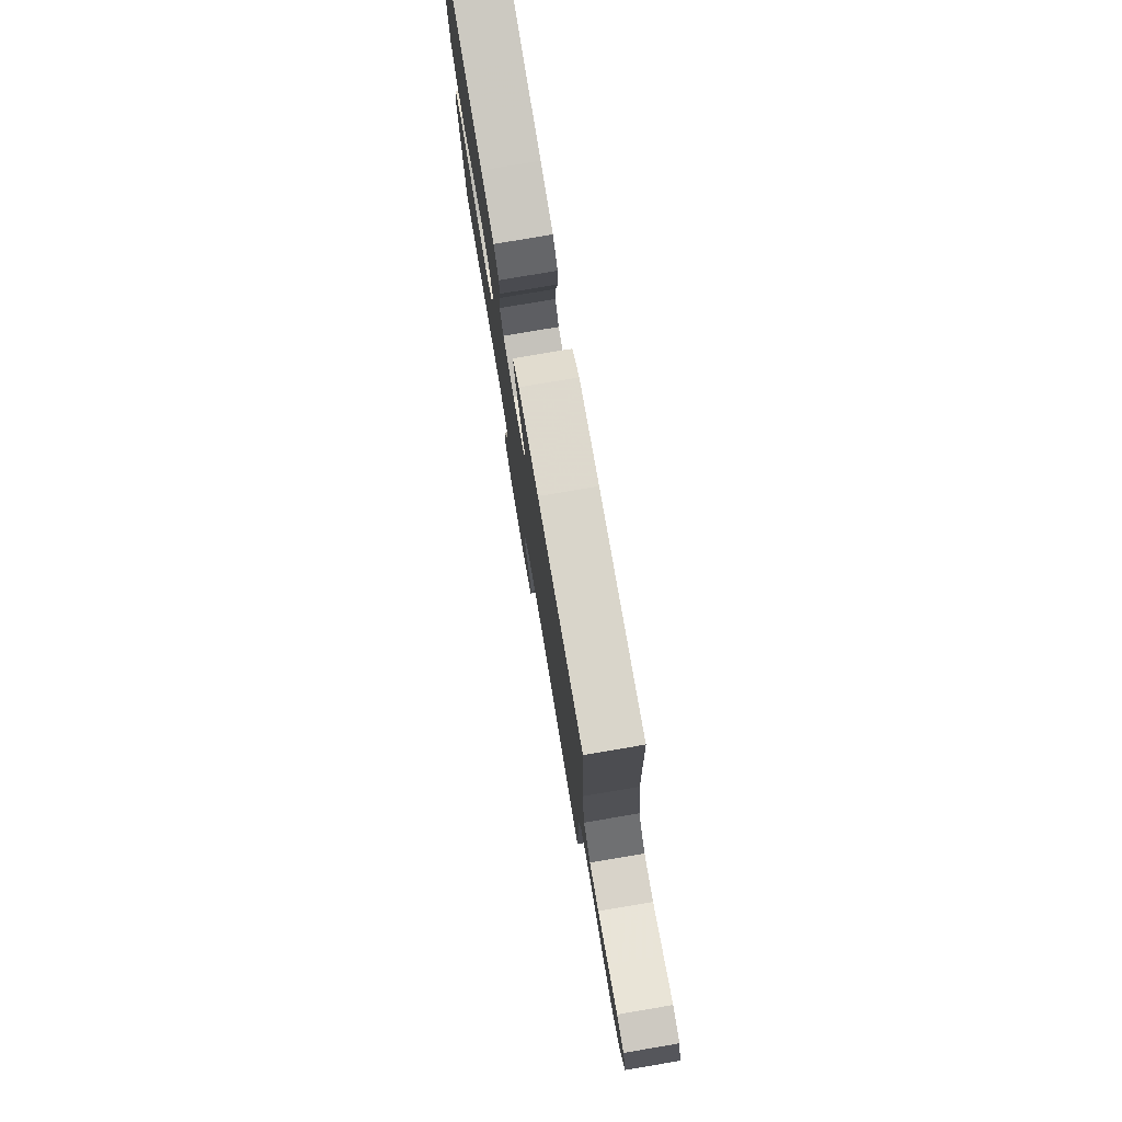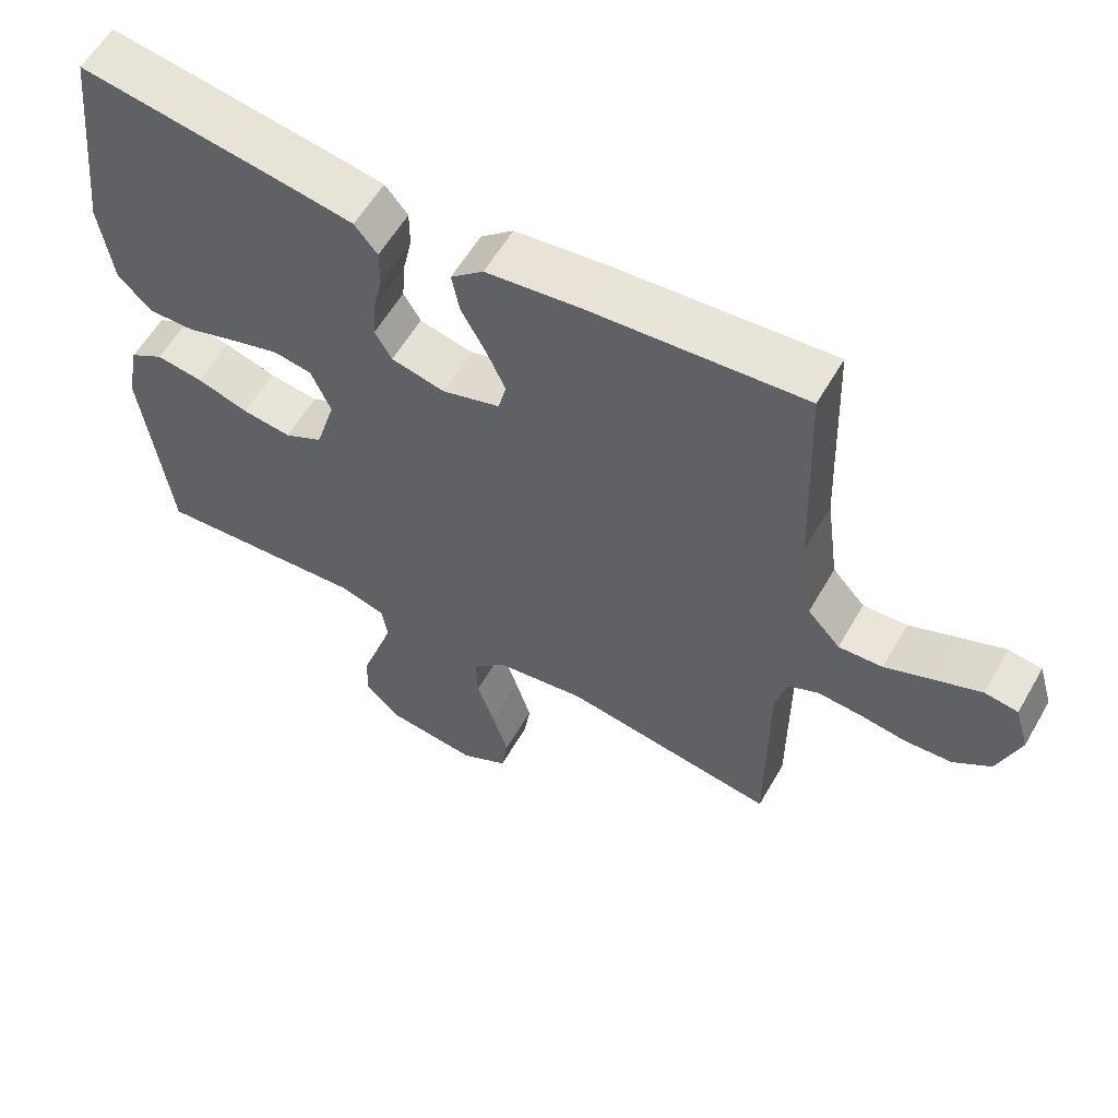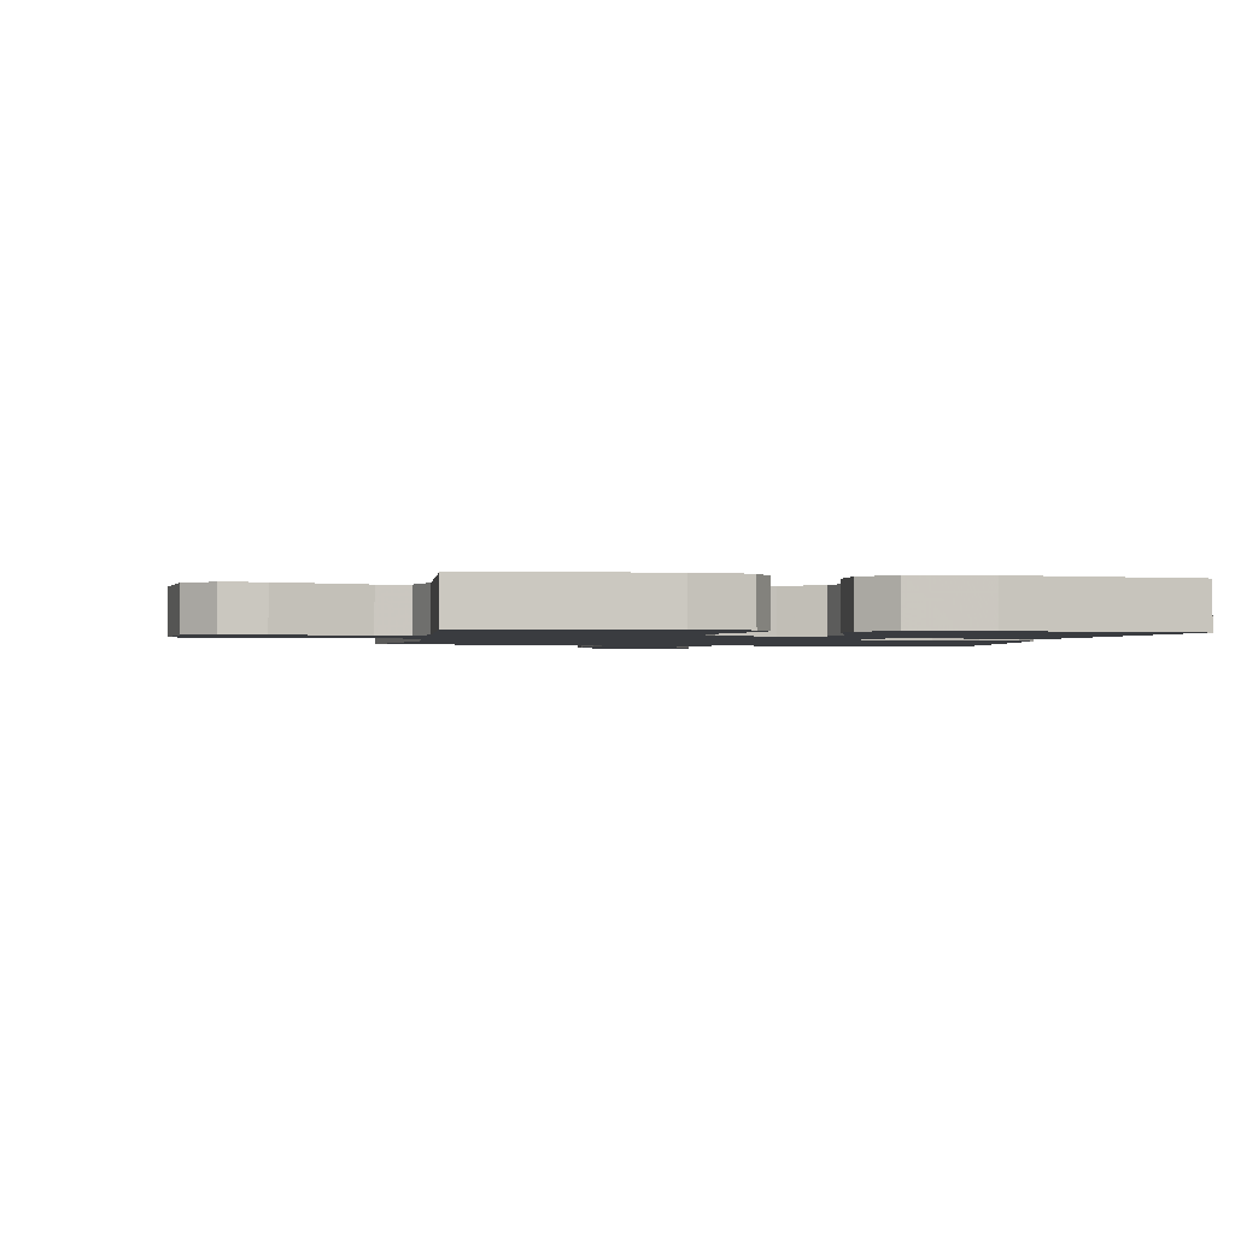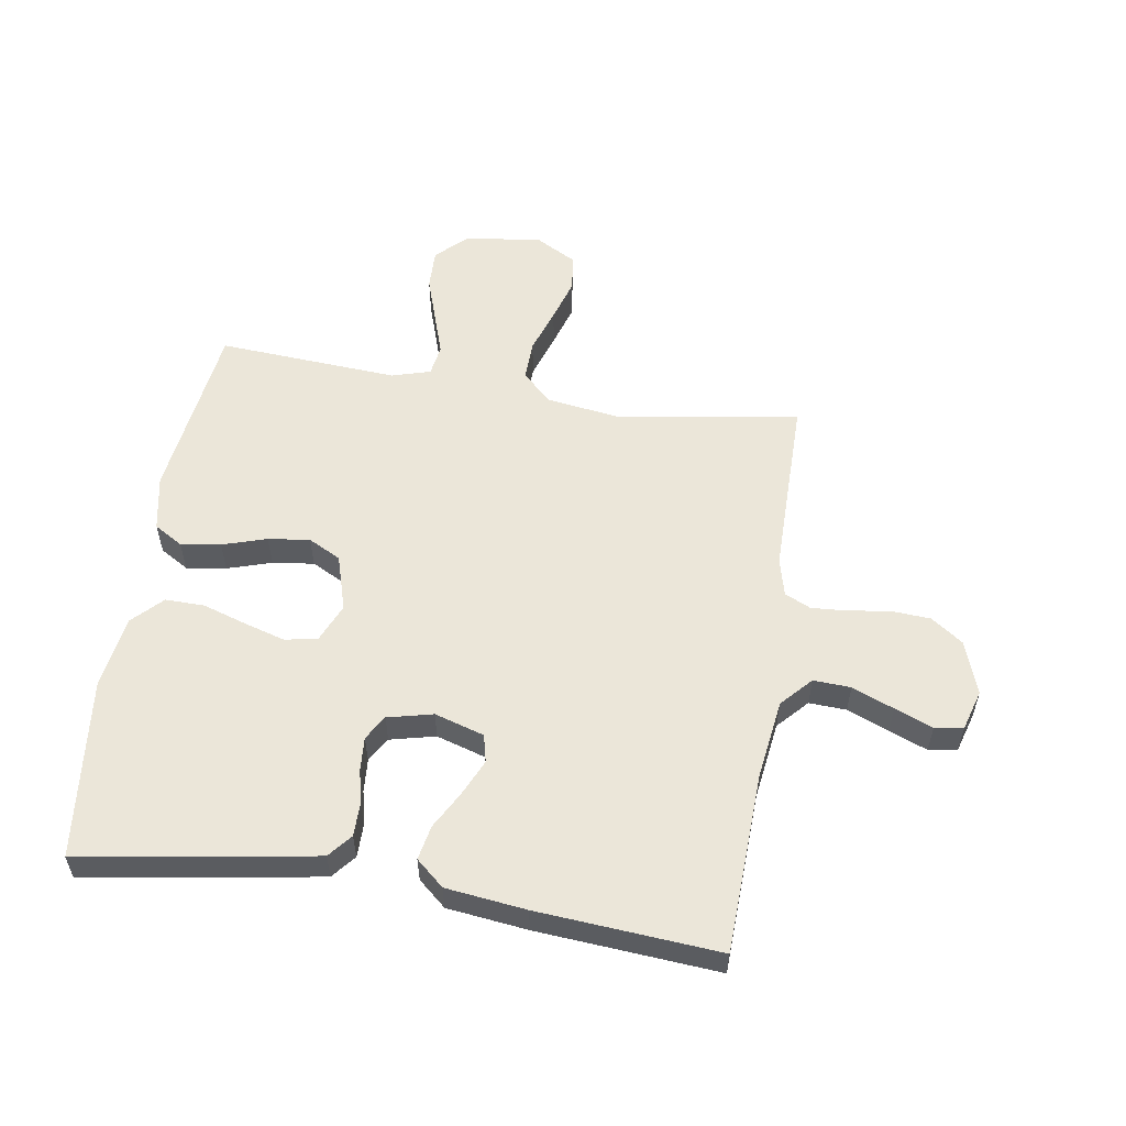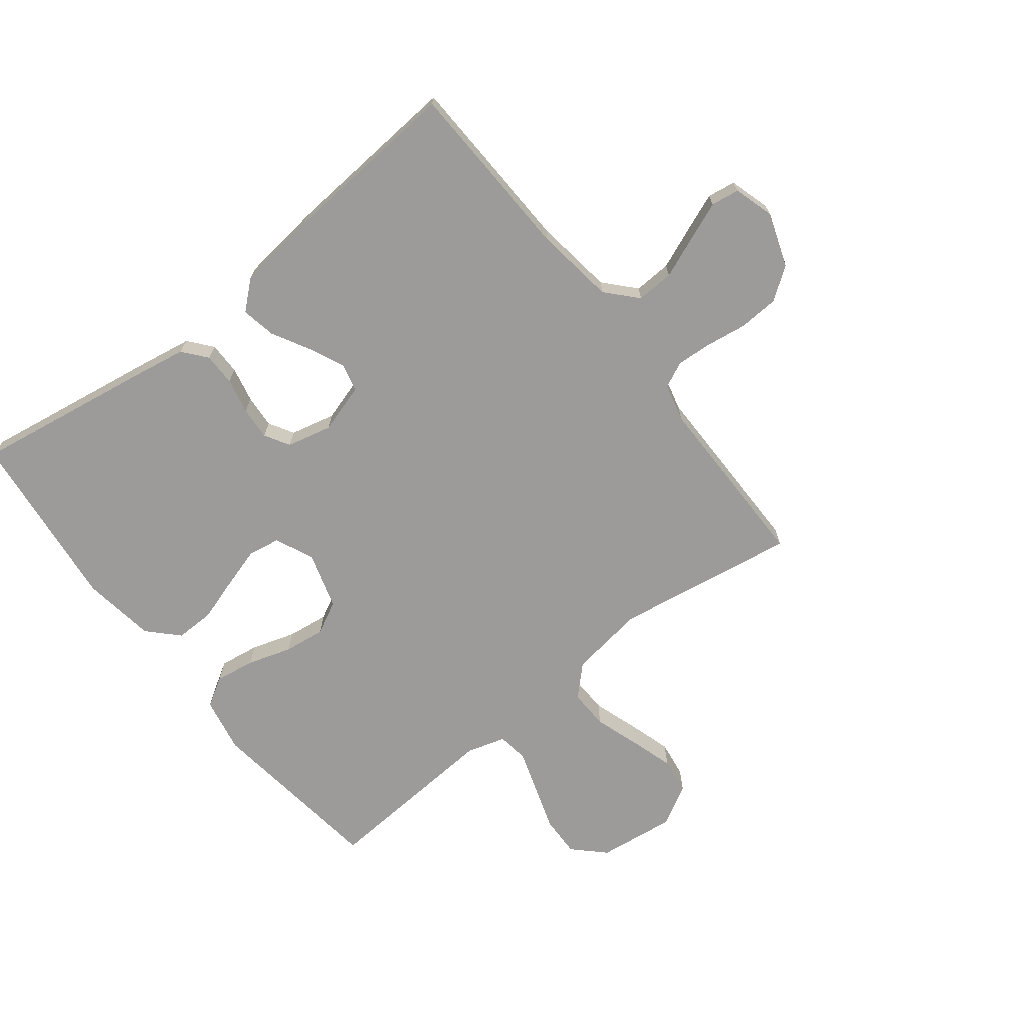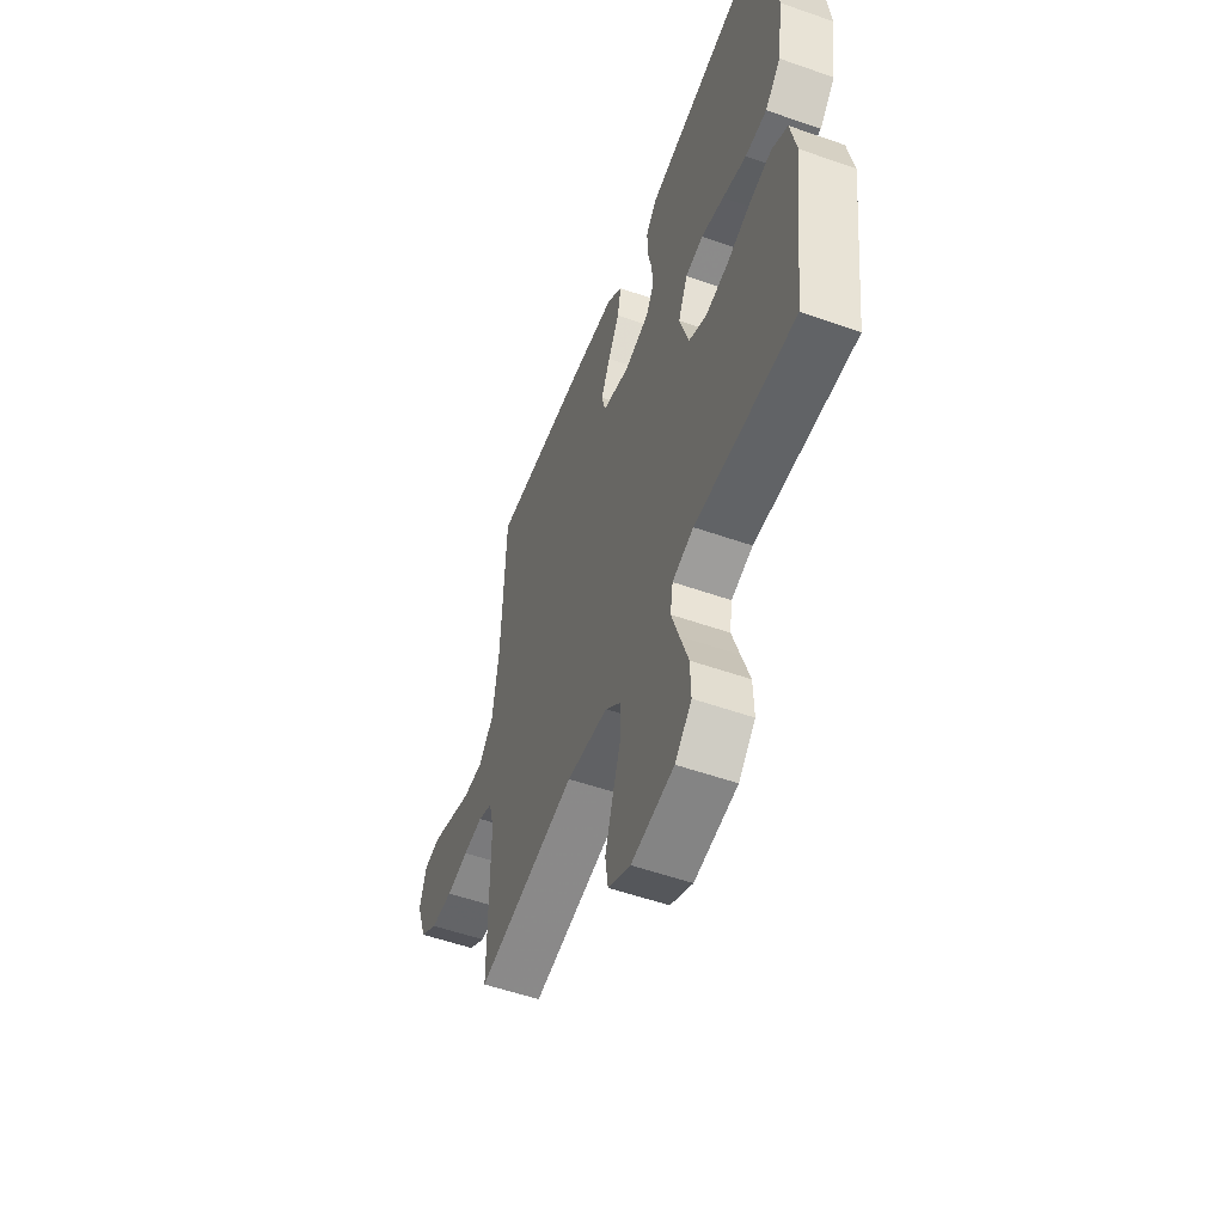
<metadata>
{"format":"obj","ext":"obj","renderer":"f3d","projection":"perspective","resolution":1024,"background":"white","views":[{"elev":78.5,"azim":80.4,"up":"+Z"},{"elev":58.4,"azim":29.8,"up":"+Z"},{"elev":-1.7,"azim":-100.1,"up":"+Y"},{"elev":56.0,"azim":9.0,"up":"+Y"},{"elev":-69.8,"azim":38.1,"up":"+Y"},{"elev":-54.5,"azim":-110.4,"up":"+Z"}]}
</metadata>
<code>
v -0.5 0.07 0.5
v -0.2 0.07 0.452
v -0.114 0.07 0.437
v -0.082 0.07 0.398
v -0.082 0.07 0.344
v -0.095 0.07 0.285
v -0.099 0.07 0.23
v -0.075 0.07 0.189
v 0 0.07 0.171
v 0.082 0.07 0.196
v 0.093 0.07 0.242
v 0.066 0.07 0.302
v 0.032 0.07 0.364
v 0.021 0.07 0.421
v 0.067 0.07 0.461
v 0.2 0.07 0.477
v 0.5 0.07 0.5
v 0.511 0.07 0.2
v 0.529 0.07 0.068
v 0.575 0.07 0.018
v 0.637 0.07 0.021
v 0.706 0.07 0.049
v 0.769 0.07 0.074
v 0.816 0.07 0.067
v 0.836 0.07 0
v 0.805 0.07 -0.089
v 0.752 0.07 -0.127
v 0.686 0.07 -0.131
v 0.619 0.07 -0.121
v 0.559 0.07 -0.117
v 0.516 0.07 -0.137
v 0.5 0.07 -0.2
v 0.5 0.07 -0.5
v 0.2 0.07 -0.452
v 0.075 0.07 -0.47
v 0.027 0.07 -0.517
v 0.029 0.07 -0.583
v 0.054 0.07 -0.658
v 0.076 0.07 -0.73
v 0.067 0.07 -0.791
v 0 0.07 -0.828
v -0.128 0.07 -0.812
v -0.178 0.07 -0.763
v -0.176 0.07 -0.695
v -0.151 0.07 -0.62
v -0.128 0.07 -0.55
v -0.136 0.07 -0.499
v -0.2 0.07 -0.48
v -0.5 0.07 -0.5
v -0.538 0.07 -0.2
v -0.52 0.07 -0.108
v -0.472 0.07 -0.079
v -0.406 0.07 -0.089
v -0.333 0.07 -0.112
v -0.264 0.07 -0.121
v -0.21 0.07 -0.093
v -0.182 0.07 0
v -0.21 0.07 0.065
v -0.264 0.07 0.074
v -0.332 0.07 0.054
v -0.404 0.07 0.031
v -0.469 0.07 0.03
v -0.516 0.07 0.078
v -0.534 0.07 0.2
v -0.5 0 0.5
v -0.2 0 0.452
v -0.114 0 0.437
v -0.082 0 0.398
v -0.082 0 0.344
v -0.095 0 0.285
v -0.099 0 0.23
v -0.075 0 0.189
v 0 0 0.171
v 0.082 0 0.196
v 0.093 0 0.242
v 0.066 0 0.302
v 0.032 0 0.364
v 0.021 0 0.421
v 0.067 0 0.461
v 0.2 0 0.477
v 0.5 0 0.5
v 0.511 0 0.2
v 0.529 0 0.068
v 0.575 0 0.018
v 0.637 0 0.021
v 0.706 0 0.049
v 0.769 0 0.074
v 0.816 0 0.067
v 0.836 0 0
v 0.805 0 -0.089
v 0.752 0 -0.127
v 0.686 0 -0.131
v 0.619 0 -0.121
v 0.559 0 -0.117
v 0.516 0 -0.137
v 0.5 0 -0.2
v 0.5 0 -0.5
v 0.2 0 -0.452
v 0.075 0 -0.47
v 0.027 0 -0.517
v 0.029 0 -0.583
v 0.054 0 -0.658
v 0.076 0 -0.73
v 0.067 0 -0.791
v 0 0 -0.828
v -0.128 0 -0.812
v -0.178 0 -0.763
v -0.176 0 -0.695
v -0.151 0 -0.62
v -0.128 0 -0.55
v -0.136 0 -0.499
v -0.2 0 -0.48
v -0.5 0 -0.5
v -0.538 0 -0.2
v -0.52 0 -0.108
v -0.472 0 -0.079
v -0.406 0 -0.089
v -0.333 0 -0.112
v -0.264 0 -0.121
v -0.21 0 -0.093
v -0.182 0 0
v -0.21 0 0.065
v -0.264 0 0.074
v -0.332 0 0.054
v -0.404 0 0.031
v -0.469 0 0.03
v -0.516 0 0.078
v -0.534 0 0.2
f 4 5 6
f 3 4 6
f 2 3 6
f 1 2 6
f 64 1 6
f 63 64 6
f 62 63 6
f 61 62 6
f 60 61 6
f 59 60 6 7
f 58 59 7 8
f 57 58 8 9
f 56 57 9 10
f 52 53 54
f 51 52 54
f 50 51 54
f 49 50 54
f 48 49 54
f 47 48 54 55
f 43 44 45
f 42 43 45
f 41 42 45
f 40 41 45
f 39 40 45
f 38 39 45
f 37 38 45
f 36 37 45 46
f 35 36 46 47
f 32 33 34
f 47 55 56
f 35 47 56
f 34 35 56
f 32 34 56
f 31 32 56
f 27 28 29
f 26 27 29
f 25 26 29
f 24 25 29
f 23 24 29
f 22 23 29
f 21 22 29
f 20 21 29 30
f 16 17 18
f 15 16 18
f 14 15 18
f 13 14 18
f 12 13 18
f 11 12 18 19
f 20 30 31
f 19 20 31
f 11 19 31
f 10 11 31
f 10 31 56
f 70 69 68
f 70 68 67
f 70 67 66
f 70 66 65
f 70 65 128
f 70 128 127
f 70 127 126
f 70 126 125
f 70 125 124
f 71 70 124 123
f 72 71 123 122
f 73 72 122 121
f 74 73 121 120
f 118 117 116
f 118 116 115
f 118 115 114
f 118 114 113
f 118 113 112
f 119 118 112 111
f 109 108 107
f 109 107 106
f 109 106 105
f 109 105 104
f 109 104 103
f 109 103 102
f 109 102 101
f 110 109 101 100
f 111 110 100 99
f 98 97 96
f 120 119 111
f 120 111 99
f 120 99 98
f 120 98 96
f 120 96 95
f 93 92 91
f 93 91 90
f 93 90 89
f 93 89 88
f 93 88 87
f 93 87 86
f 93 86 85
f 94 93 85 84
f 82 81 80
f 82 80 79
f 82 79 78
f 82 78 77
f 82 77 76
f 83 82 76 75
f 95 94 84
f 95 84 83
f 95 83 75
f 95 75 74
f 120 95 74
f 1 65 66 2
f 2 66 67 3
f 3 67 68 4
f 4 68 69 5
f 5 69 70 6
f 6 70 71 7
f 7 71 72 8
f 8 72 73 9
f 9 73 74 10
f 10 74 75 11
f 11 75 76 12
f 12 76 77 13
f 13 77 78 14
f 14 78 79 15
f 15 79 80 16
f 16 80 81 17
f 17 81 82 18
f 18 82 83 19
f 19 83 84 20
f 20 84 85 21
f 21 85 86 22
f 22 86 87 23
f 23 87 88 24
f 24 88 89 25
f 25 89 90 26
f 26 90 91 27
f 27 91 92 28
f 28 92 93 29
f 29 93 94 30
f 30 94 95 31
f 31 95 96 32
f 32 96 97 33
f 33 97 98 34
f 34 98 99 35
f 35 99 100 36
f 36 100 101 37
f 37 101 102 38
f 38 102 103 39
f 39 103 104 40
f 40 104 105 41
f 41 105 106 42
f 42 106 107 43
f 43 107 108 44
f 44 108 109 45
f 45 109 110 46
f 46 110 111 47
f 47 111 112 48
f 48 112 113 49
f 49 113 114 50
f 50 114 115 51
f 51 115 116 52
f 52 116 117 53
f 53 117 118 54
f 54 118 119 55
f 55 119 120 56
f 56 120 121 57
f 57 121 122 58
f 58 122 123 59
f 59 123 124 60
f 60 124 125 61
f 61 125 126 62
f 62 126 127 63
f 63 127 128 64
f 64 128 65 1

</code>
